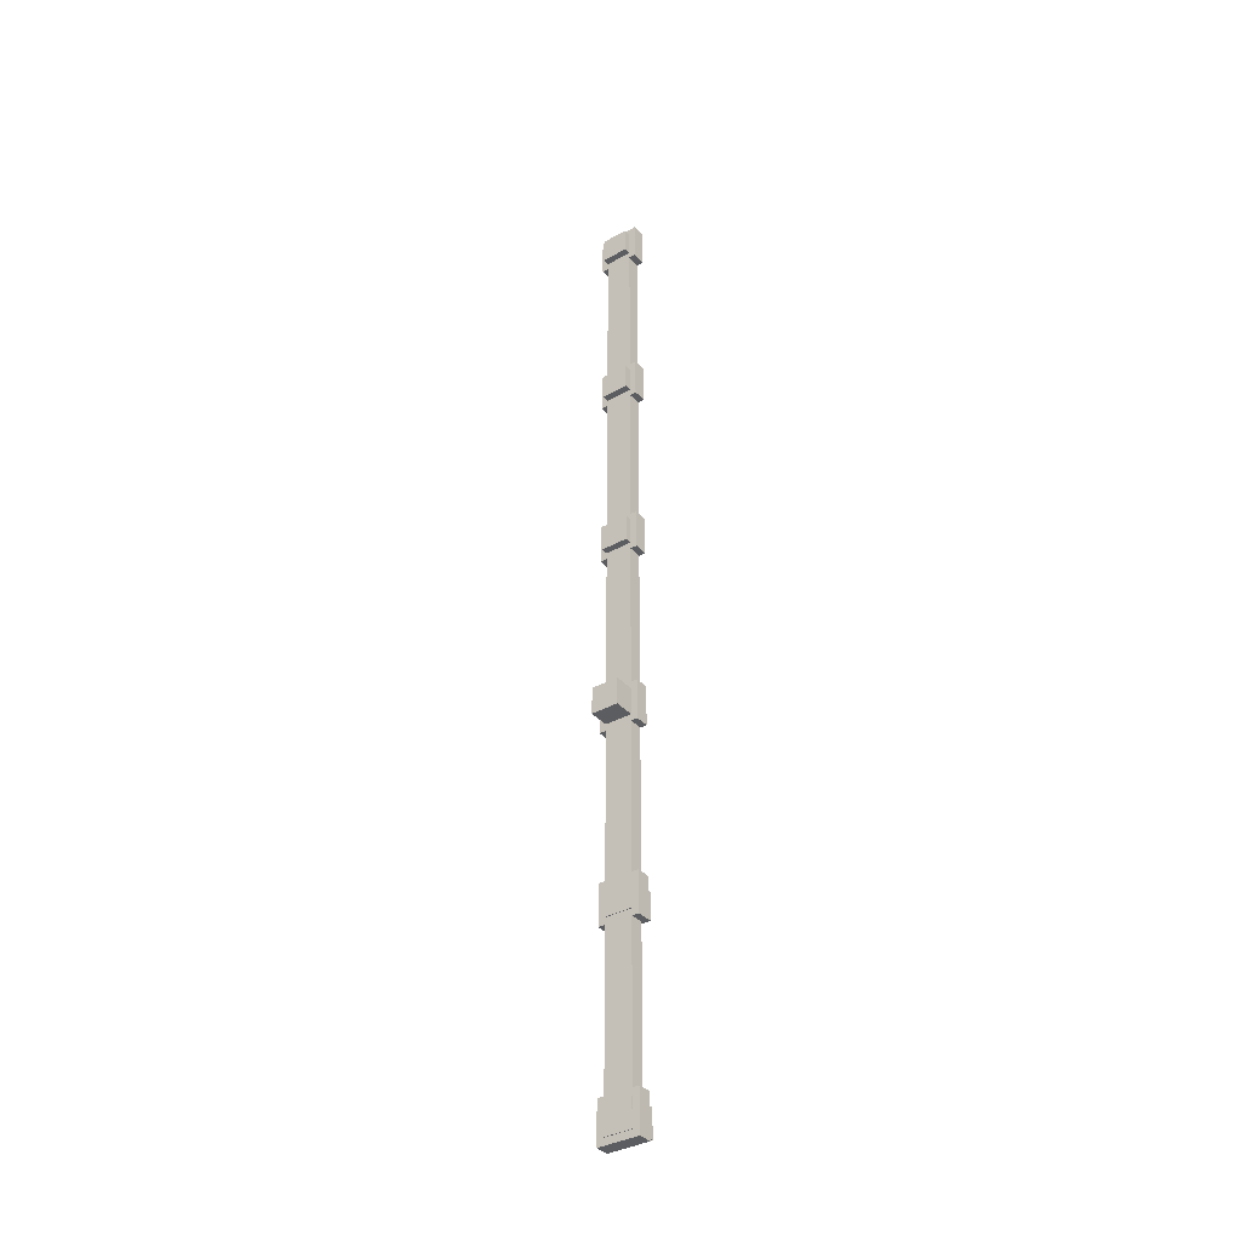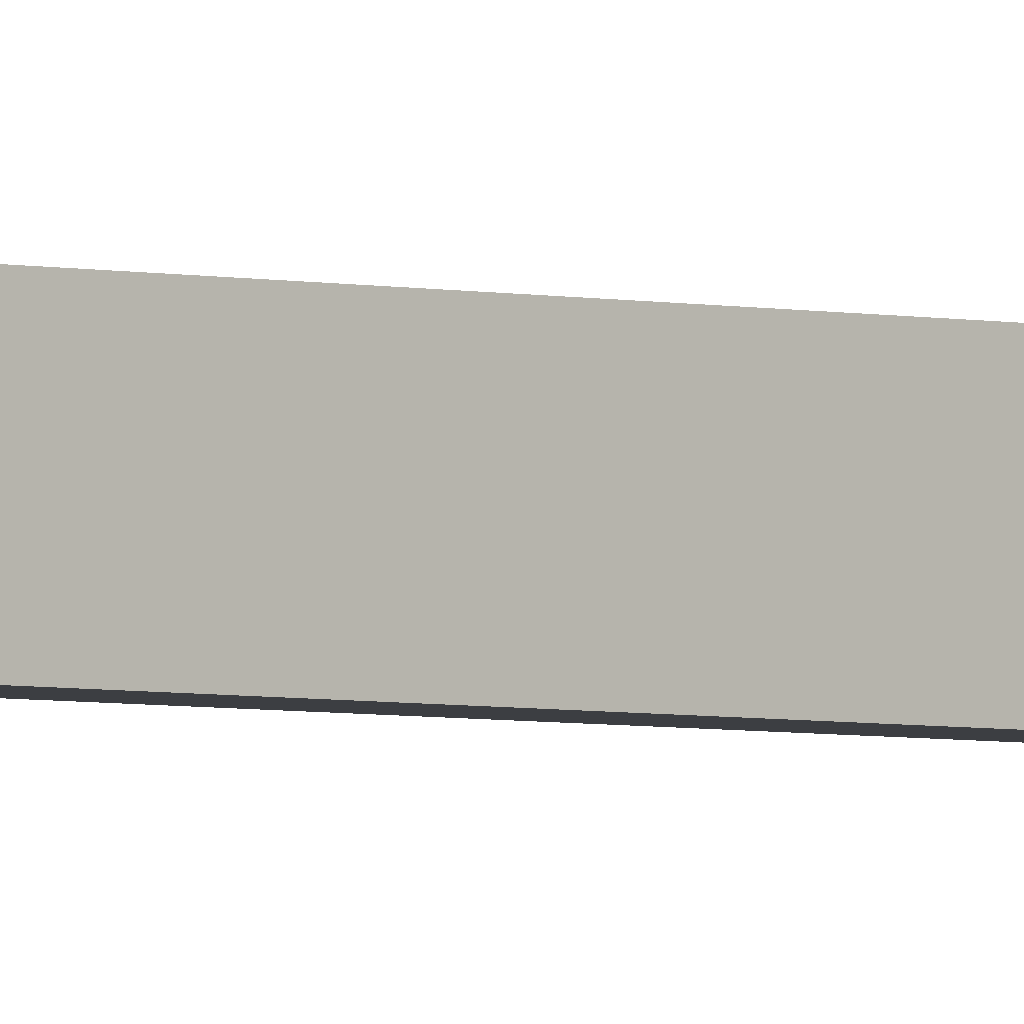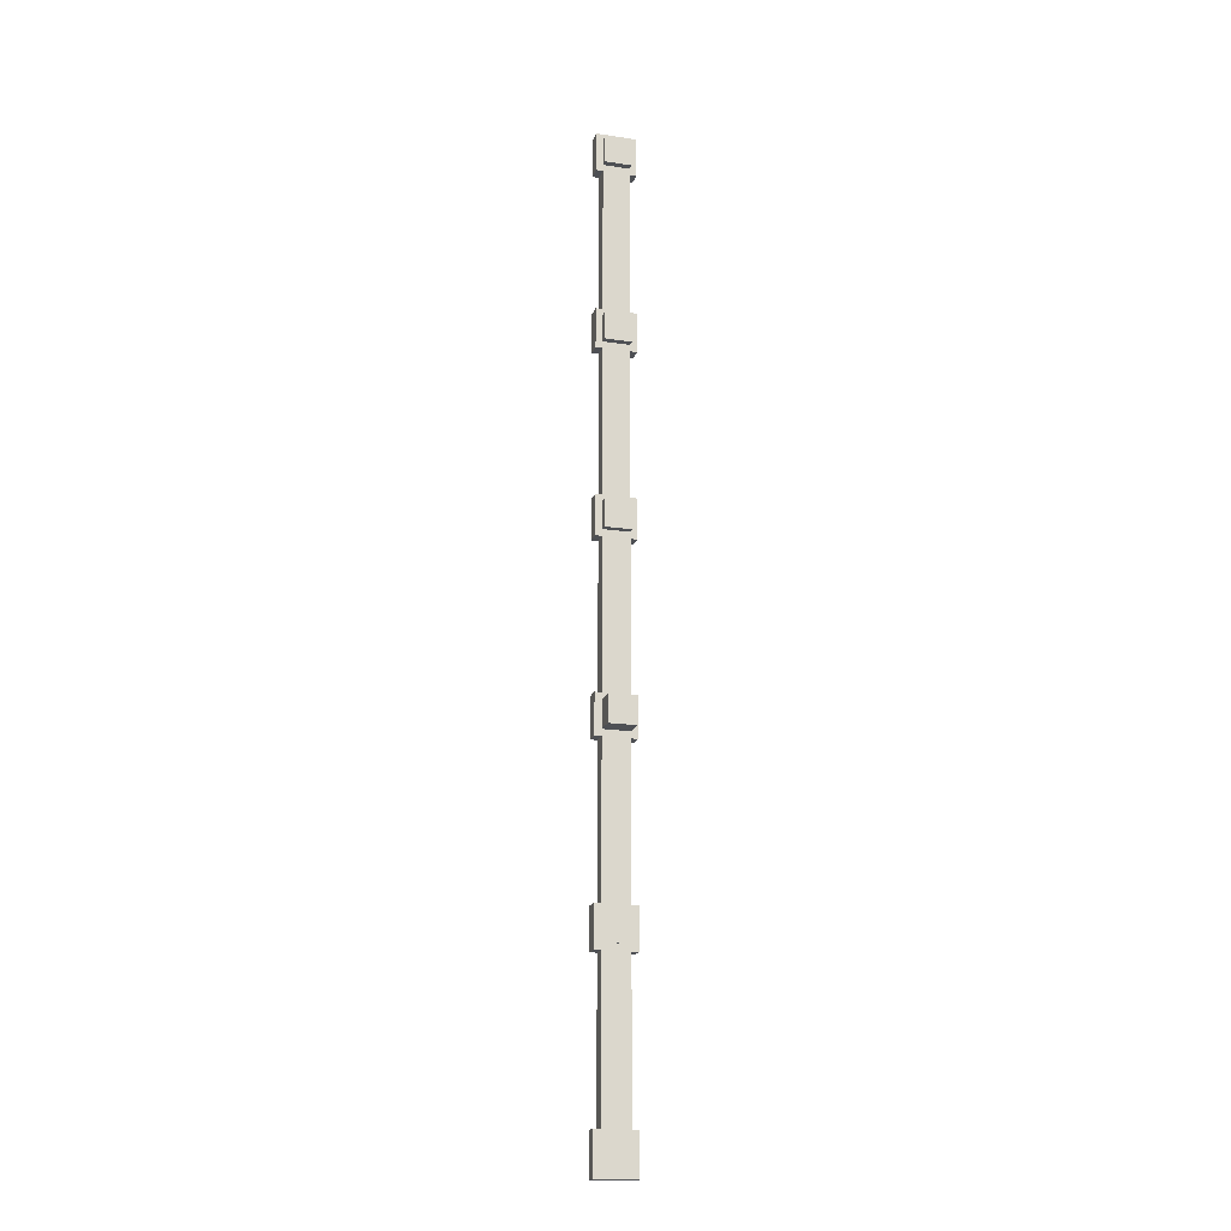
<metadata>
{"format":"obj","ext":"obj","renderer":"f3d","projection":"perspective","resolution":1024,"background":"white","views":[{"elev":-36.6,"azim":-54.0,"up":"+Z"},{"elev":-3.0,"azim":46.2,"up":"+Y"},{"elev":-18.8,"azim":-106.0,"up":"+Z"}]}
</metadata>
<code>
o cube.019
v -1.188 0.125 -1.625
v -1.188 0.125 -1.875
v -1.188 -0.125 -1.625
v -1.188 -0.125 -1.875
v -1.375 0.125 -1.875
v -1.375 0.125 -1.625
v -1.375 -0.125 -1.875
v -1.375 -0.125 -1.625
v -1.062 0.125 -1.938
v -1.062 0.125 -3.312
v -1.062 -0.125 -1.938
v -1.062 -0.125 -3.312
v -1.188 0.125 -3.312
v -1.188 0.125 -1.938
v -1.188 -0.125 -3.312
v -1.188 -0.125 -1.938
v -1.062 0.125 -0.1875
v -1.062 0.125 -1.562
v -1.062 -0.125 -0.1875
v -1.062 -0.125 -1.562
v -1.188 0.125 -1.562
v -1.188 0.125 -0.1875
v -1.188 -0.125 -1.562
v -1.188 -0.125 -0.1875
v -1.062 0.125 1.562
v -1.062 0.125 0.1875
v -1.062 -0.125 1.562
v -1.062 -0.125 0.1875
v -1.188 0.125 0.1875
v -1.188 0.125 1.562
v -1.188 -0.125 0.1875
v -1.188 -0.125 1.562
v -1.062 0.125 1.875
v -1.062 0.125 1.625
v -1.062 -0.125 1.875
v -1.062 -0.125 1.625
v -1.25 0.125 1.625
v -1.25 0.125 1.875
v -1.25 -0.125 1.625
v -1.25 -0.125 1.875
v -1.062 0.125 0.125
v -1.062 0.125 -0.125
v -1.062 -0.125 0.125
v -1.062 -0.125 -0.125
v -1.25 0.125 -0.125
v -1.25 0.125 0.125
v -1.25 -0.125 -0.125
v -1.25 -0.125 0.125
v -1.062 0.125 3.312
v -1.062 0.125 1.938
v -1.062 -0.125 3.312
v -1.062 -0.125 1.938
v -1.188 0.125 1.938
v -1.188 0.125 3.312
v -1.188 -0.125 1.938
v -1.188 -0.125 3.312
v -1.062 0.125 3.625
v -1.062 0.125 3.375
v -1.062 -0.125 3.625
v -1.062 -0.125 3.375
v -1.25 0.125 3.375
v -1.25 0.125 3.625
v -1.25 -0.125 3.375
v -1.25 -0.125 3.625
v -1.062 0.1875 -3.312
v -1.062 0.1875 -3.688
v -1.062 -0.1875 -3.312
v -1.062 -0.1875 -3.688
v -1.188 0.1875 -3.688
v -1.188 0.1875 -3.312
v -1.188 -0.1875 -3.688
v -1.188 -0.1875 -3.312
v -1.062 0.1875 -1.562
v -1.062 0.1875 -1.938
v -1.062 -0.1875 -1.562
v -1.062 -0.1875 -1.938
v -1.188 0.1875 -1.938
v -1.188 0.1875 -1.562
v -1.188 -0.1875 -1.938
v -1.188 -0.1875 -1.562
v -1.062 0.1875 0.1875
v -1.062 0.1875 -0.1875
v -1.062 -0.1875 0.1875
v -1.062 -0.1875 -0.1875
v -1.188 0.1875 -0.1875
v -1.188 0.1875 0.1875
v -1.188 -0.1875 -0.1875
v -1.188 -0.1875 0.1875
v -1.062 0.1875 1.938
v -1.062 0.1875 1.562
v -1.062 -0.1875 1.938
v -1.062 -0.1875 1.562
v -1.188 0.1875 1.562
v -1.188 0.1875 1.938
v -1.188 -0.1875 1.562
v -1.188 -0.1875 1.938
v -1.062 0.1875 3.688
v -1.062 0.1875 3.312
v -1.062 -0.1875 3.688
v -1.062 -0.1875 3.312
v -1.188 0.1875 3.312
v -1.188 0.1875 3.688
v -1.188 -0.1875 3.312
v -1.188 -0.1875 3.688
v -1.062 0.125 -3.688
v -1.062 0.125 -5.062
v -1.062 -0.125 -3.688
v -1.062 -0.125 -5.062
v -1.188 0.125 -5.062
v -1.188 0.125 -3.688
v -1.188 -0.125 -5.062
v -1.188 -0.125 -3.688
v -0.9437 0.125 -5.125
v -0.9437 0.125 -5.375
v -0.9437 -0.125 -5.125
v -0.9437 -0.125 -5.375
v -1.194 0.125 -5.375
v -1.194 0.125 -5.125
v -1.194 -0.125 -5.375
v -1.194 -0.125 -5.125
v -0.9437 0.125 -3.375
v -0.9437 0.125 -3.625
v -0.9437 -0.125 -3.375
v -0.9437 -0.125 -3.625
v -1.194 0.125 -3.625
v -1.194 0.125 -3.375
v -1.194 -0.125 -3.625
v -1.194 -0.125 -3.375
v -1.062 0.1875 -5.062
v -1.062 0.1875 -5.438
v -1.062 -0.1875 -5.062
v -1.062 -0.1875 -5.438
v -1.188 0.1875 -5.438
v -1.188 0.1875 -5.062
v -1.188 -0.1875 -5.438
v -1.188 -0.1875 -5.062
f 4 7 5 2
f 3 4 2 1
f 8 3 1 6
f 7 8 6 5
f 6 1 2 5
f 7 4 3 8
f 12 15 13 10
f 11 12 10 9
f 16 11 9 14
f 15 16 14 13
f 14 9 10 13
f 15 12 11 16
f 20 23 21 18
f 19 20 18 17
f 24 19 17 22
f 23 24 22 21
f 22 17 18 21
f 23 20 19 24
f 28 31 29 26
f 27 28 26 25
f 32 27 25 30
f 31 32 30 29
f 30 25 26 29
f 31 28 27 32
f 36 39 37 34
f 35 36 34 33
f 40 35 33 38
f 39 40 38 37
f 38 33 34 37
f 39 36 35 40
f 44 47 45 42
f 43 44 42 41
f 48 43 41 46
f 47 48 46 45
f 46 41 42 45
f 47 44 43 48
f 52 55 53 50
f 51 52 50 49
f 56 51 49 54
f 55 56 54 53
f 54 49 50 53
f 55 52 51 56
f 60 63 61 58
f 59 60 58 57
f 64 59 57 62
f 63 64 62 61
f 62 57 58 61
f 63 60 59 64
f 68 71 69 66
f 67 68 66 65
f 72 67 65 70
f 71 72 70 69
f 70 65 66 69
f 71 68 67 72
f 76 79 77 74
f 75 76 74 73
f 80 75 73 78
f 79 80 78 77
f 78 73 74 77
f 79 76 75 80
f 84 87 85 82
f 83 84 82 81
f 88 83 81 86
f 87 88 86 85
f 86 81 82 85
f 87 84 83 88
f 92 95 93 90
f 91 92 90 89
f 96 91 89 94
f 95 96 94 93
f 94 89 90 93
f 95 92 91 96
f 100 103 101 98
f 99 100 98 97
f 104 99 97 102
f 103 104 102 101
f 102 97 98 101
f 103 100 99 104
f 108 111 109 106
f 107 108 106 105
f 112 107 105 110
f 111 112 110 109
f 110 105 106 109
f 111 108 107 112
f 116 119 117 114
f 115 116 114 113
f 120 115 113 118
f 119 120 118 117
f 118 113 114 117
f 119 116 115 120
f 124 127 125 122
f 123 124 122 121
f 128 123 121 126
f 127 128 126 125
f 126 121 122 125
f 127 124 123 128
f 132 135 133 130
f 131 132 130 129
f 136 131 129 134
f 135 136 134 133
f 134 129 130 133
f 135 132 131 136

</code>
